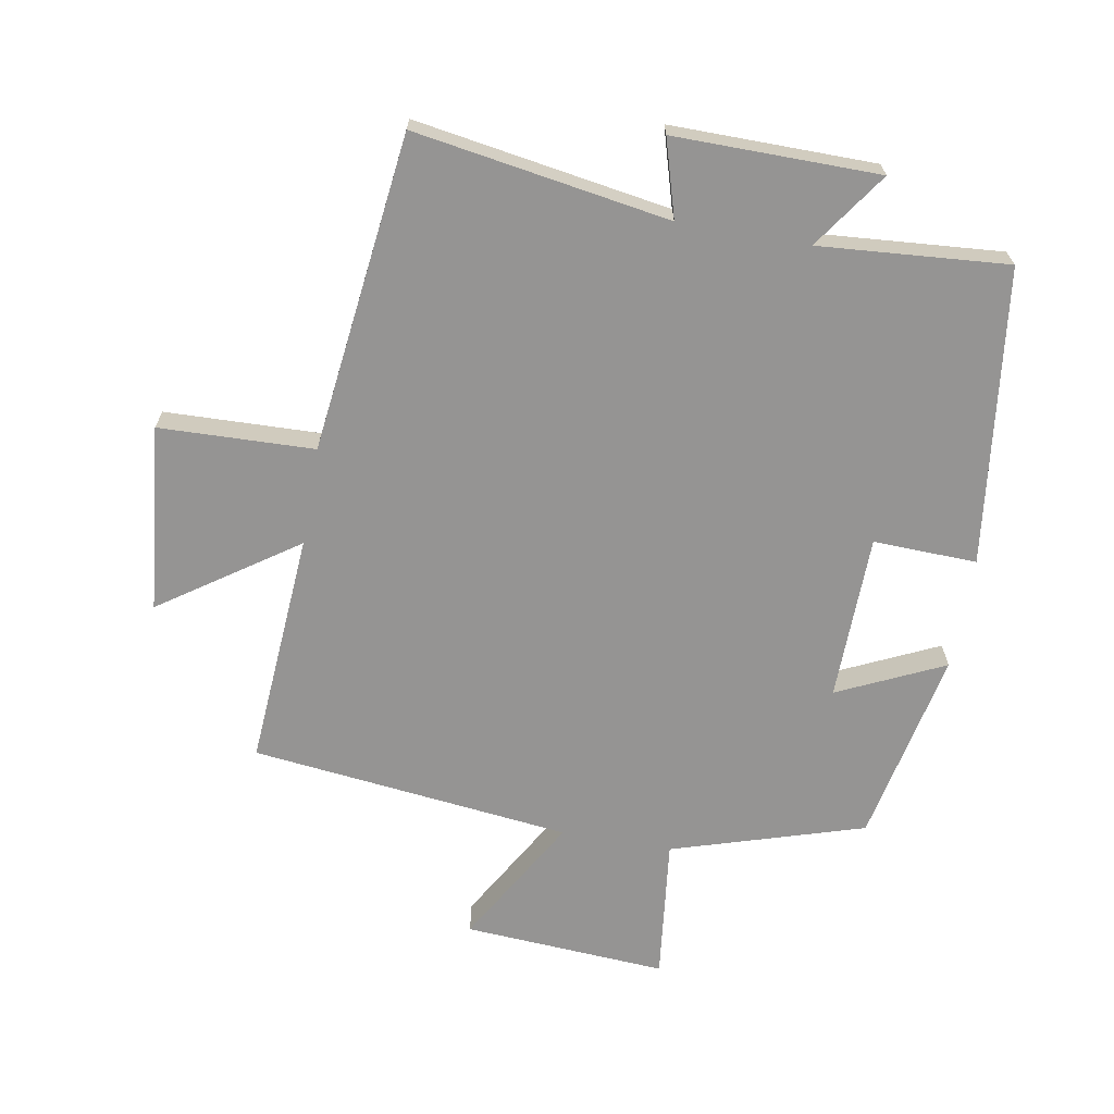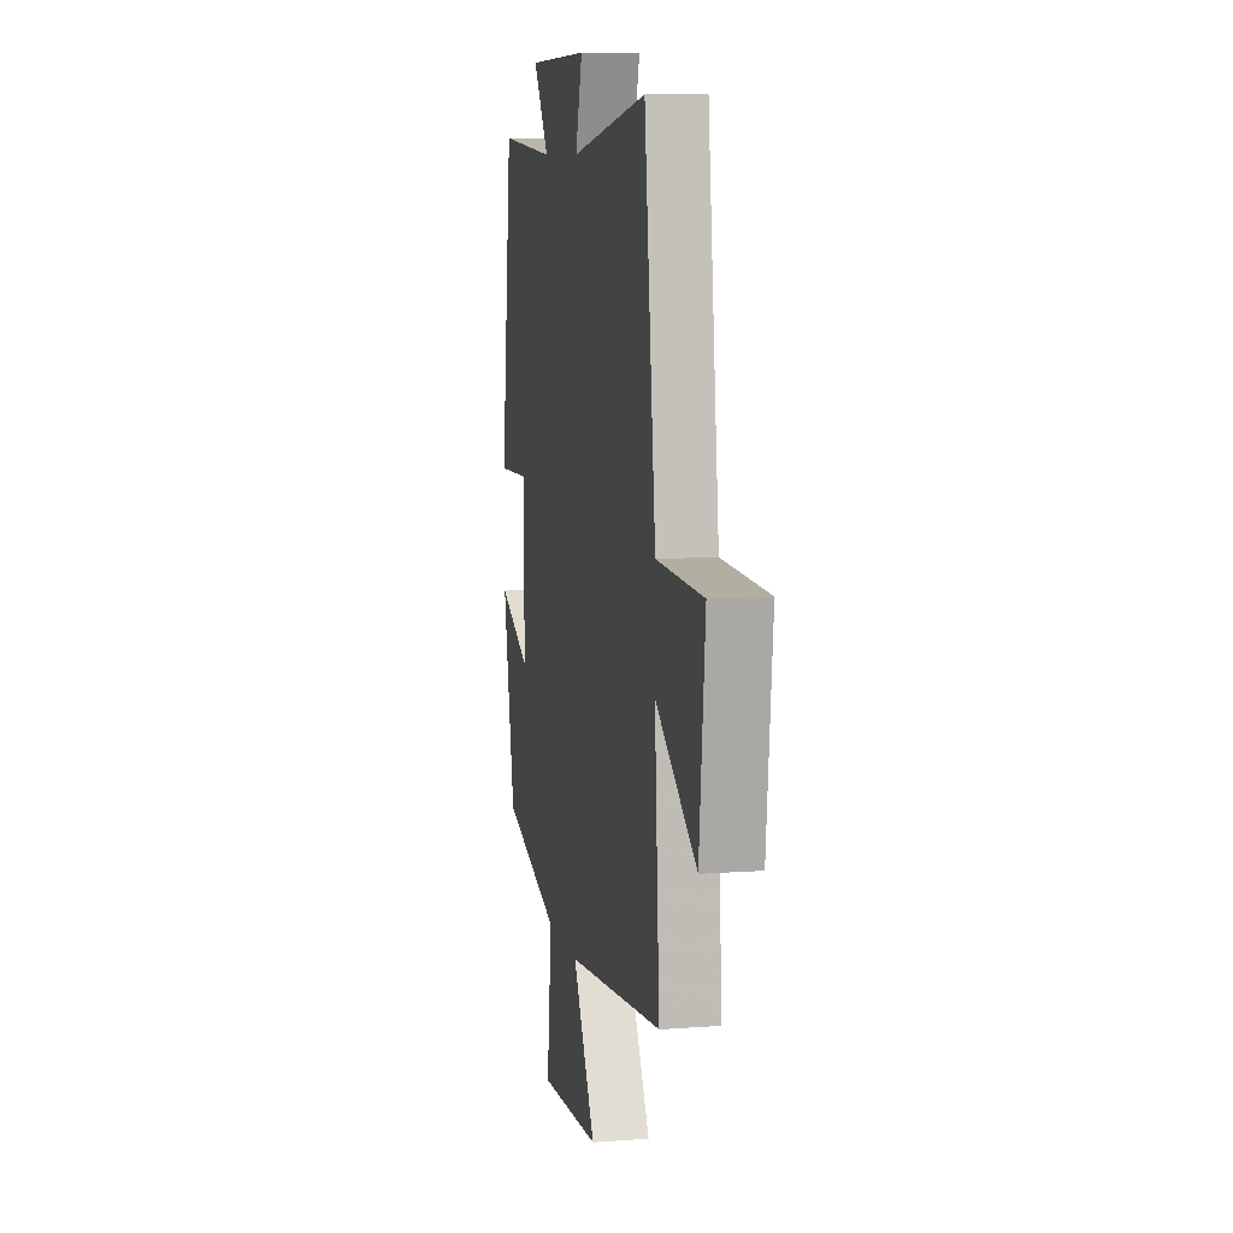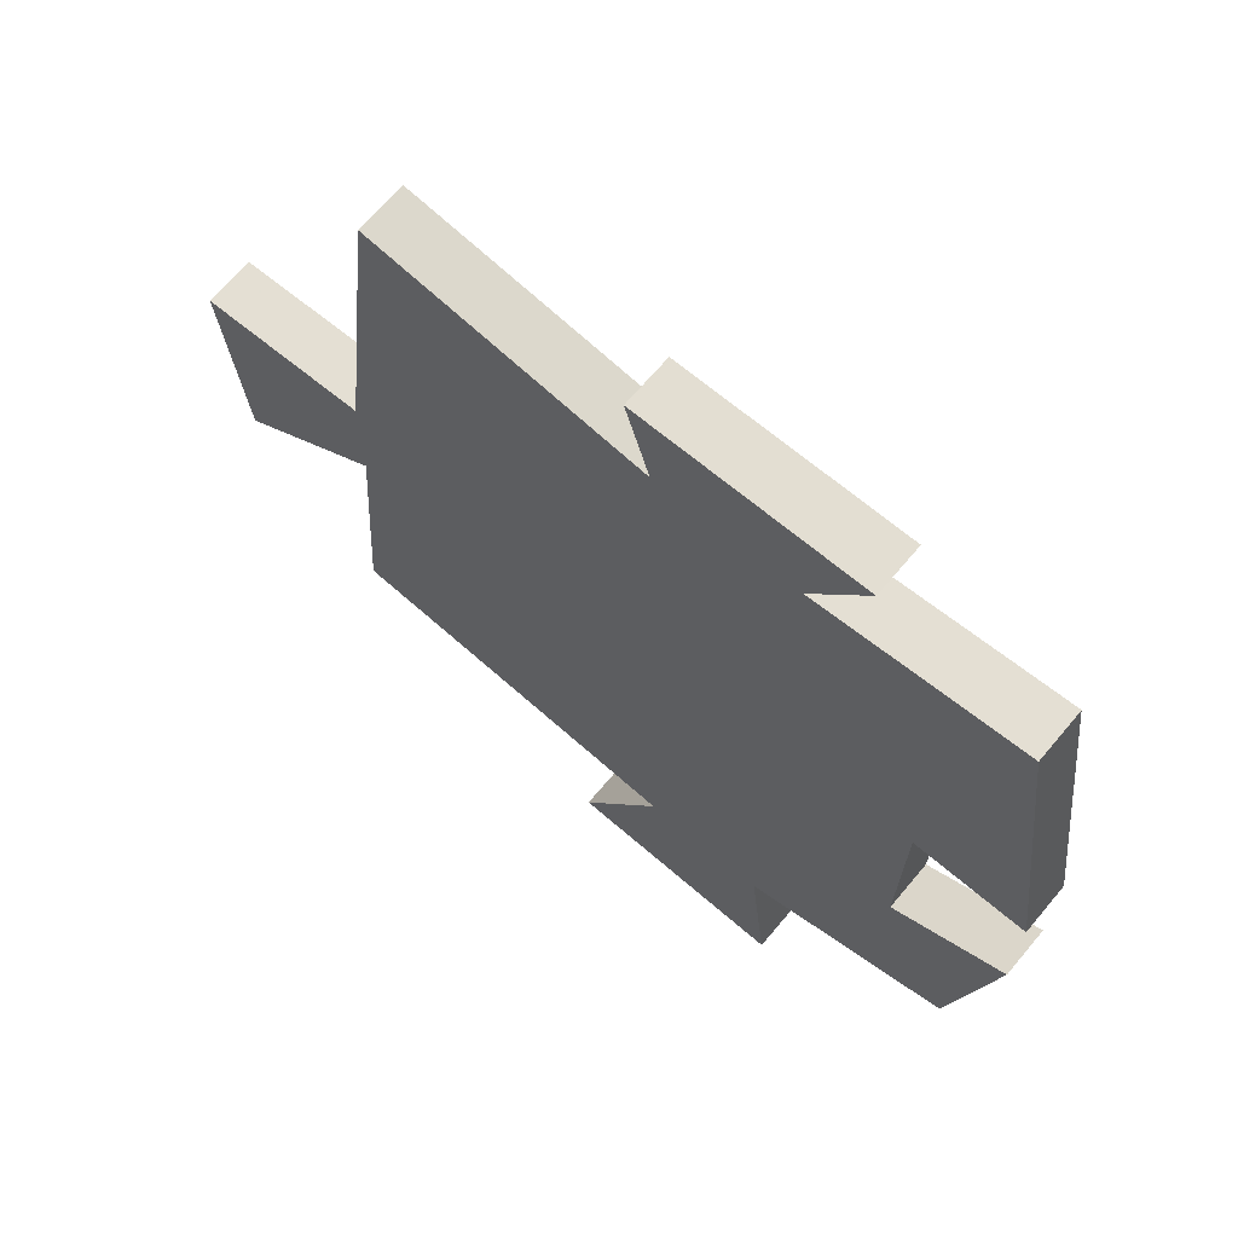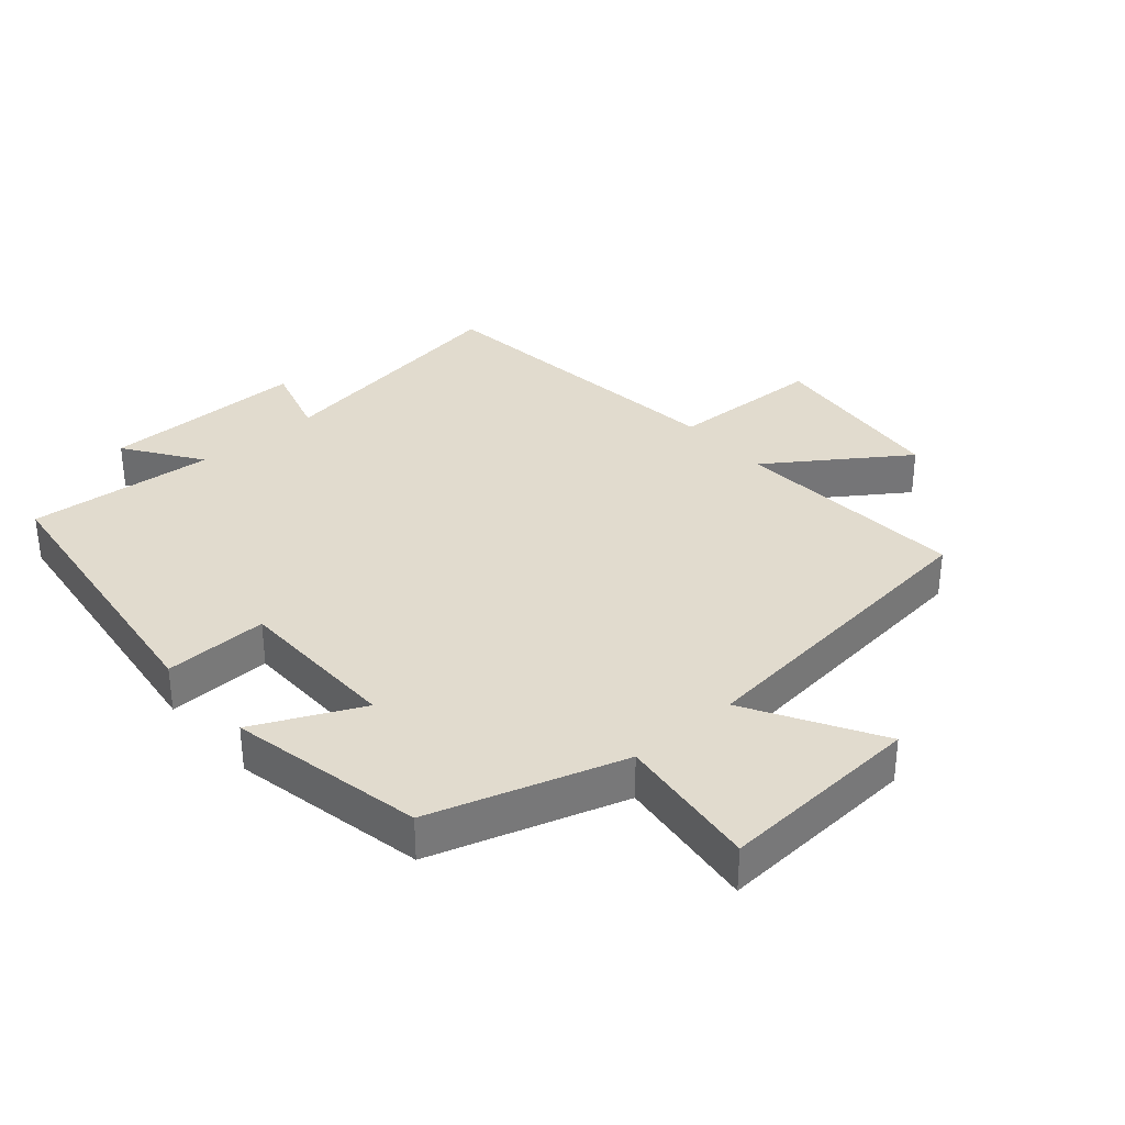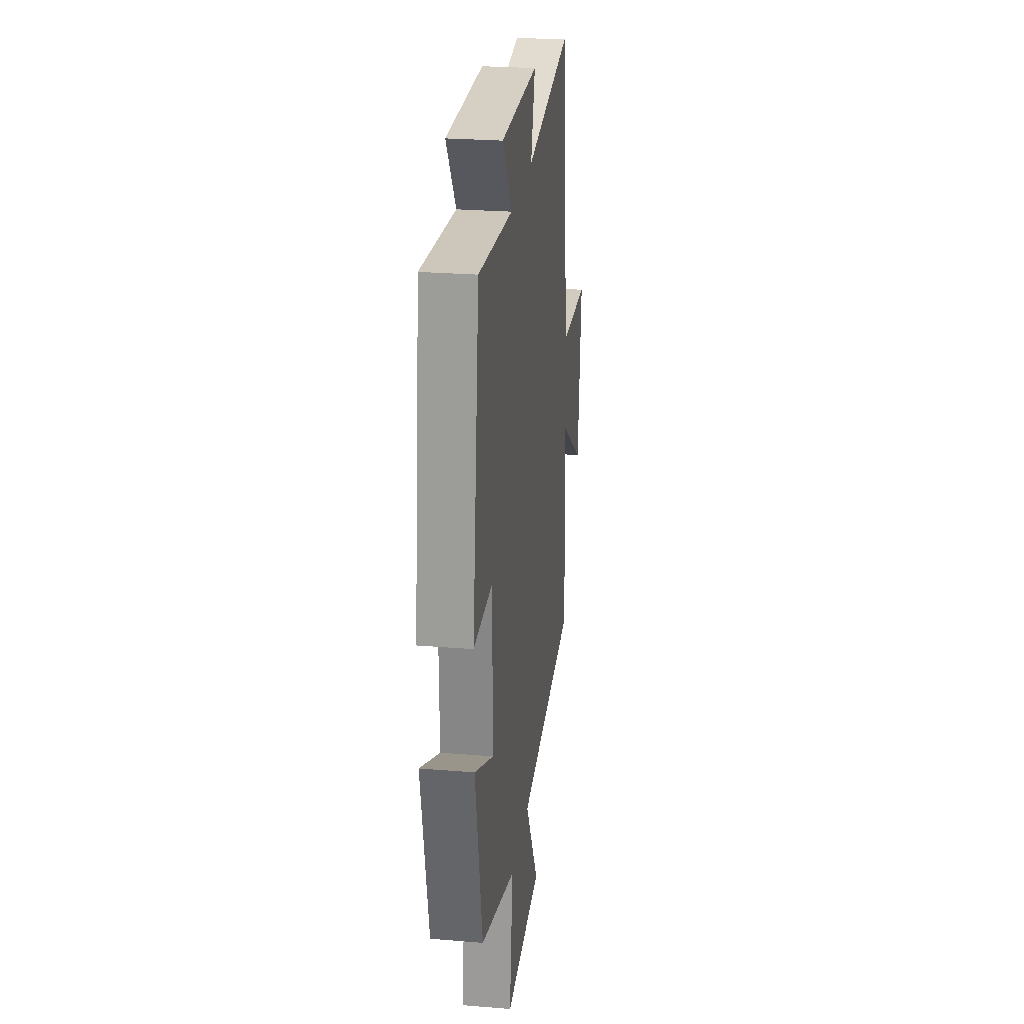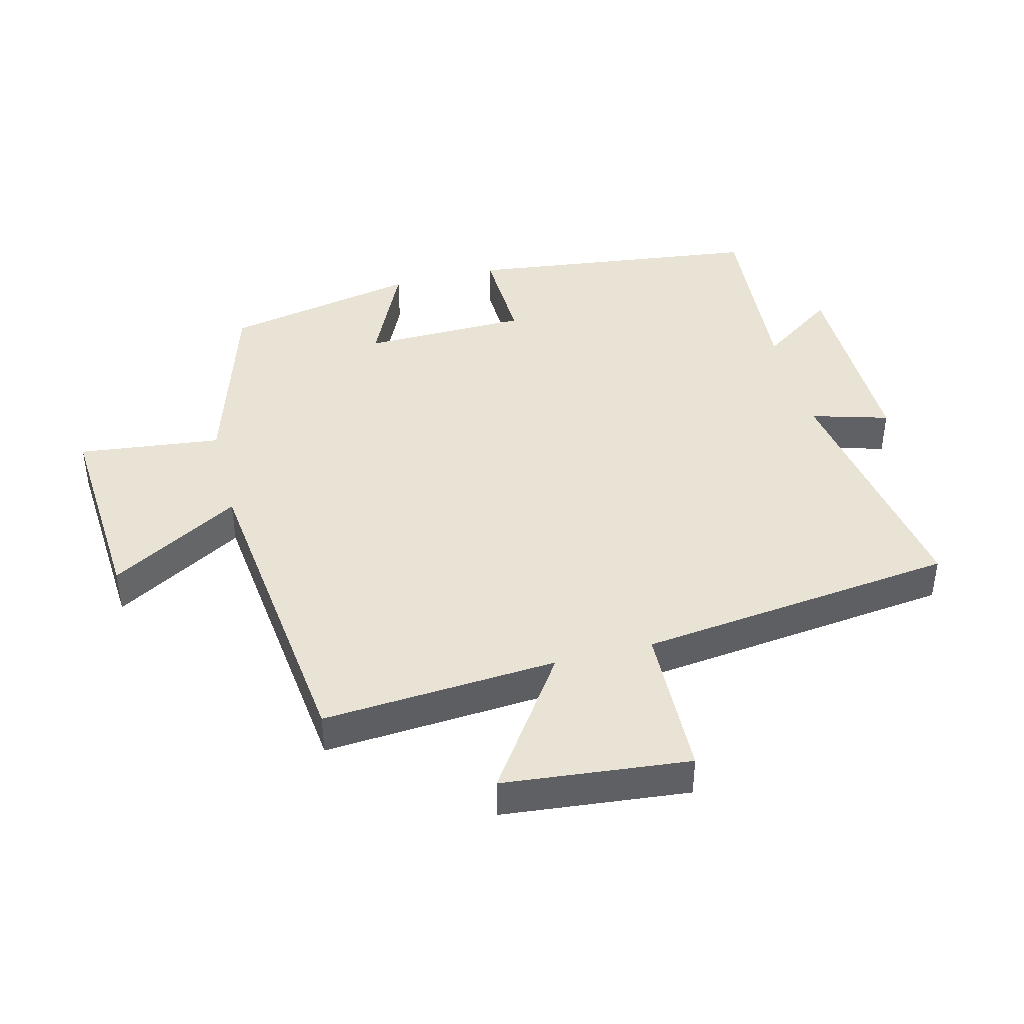
<metadata>
{"format":"obj","ext":"obj","renderer":"f3d","projection":"perspective","resolution":1024,"background":"white","views":[{"elev":-67.2,"azim":-10.1,"up":"+Y"},{"elev":8.9,"azim":-101.5,"up":"+Z"},{"elev":67.5,"azim":40.0,"up":"+Z"},{"elev":33.8,"azim":139.1,"up":"+Y"},{"elev":25.9,"azim":97.5,"up":"+Z"},{"elev":42.3,"azim":-104.4,"up":"+Y"}]}
</metadata>
<code>
v -0.442 0.07 0.563
v -0.049 0.07 0.5
v -0.084 0.07 0.619
v 0.232 0.07 0.617
v 0.151 0.07 0.5
v 0.442 0.07 0.523
v 0.5 0.07 0.066
v 0.34 0.07 0.071
v 0.336 0.07 -0.185
v 0.5 0.07 -0.108
v 0.439 0.07 -0.408
v 0.142 0.07 -0.5
v 0.168 0.07 -0.721
v -0.146 0.07 -0.701
v -0.03 0.07 -0.5
v -0.525 0.07 -0.444
v -0.5 0.07 -0.081
v -0.709 0.07 -0.225
v -0.739 0.07 0.063
v -0.5 0.07 0.071
v -0.442 0 0.563
v -0.049 0 0.5
v -0.084 0 0.619
v 0.232 0 0.617
v 0.151 0 0.5
v 0.442 0 0.523
v 0.5 0 0.066
v 0.34 0 0.071
v 0.336 0 -0.185
v 0.5 0 -0.108
v 0.439 0 -0.408
v 0.142 0 -0.5
v 0.168 0 -0.721
v -0.146 0 -0.701
v -0.03 0 -0.5
v -0.525 0 -0.444
v -0.5 0 -0.081
v -0.709 0 -0.225
v -0.739 0 0.063
v -0.5 0 0.071
f 17 18 19 20
f 17 20 1 2
f 15 16 17 2
f 12 13 14 15
f 11 12 15
f 10 11 15
f 9 10 15
f 8 9 15 2
f 5 6 7 8
f 5 8 2 3
f 3 4 5
f 40 39 38 37
f 22 21 40 37
f 22 37 36 35
f 35 34 33 32
f 35 32 31
f 35 31 30
f 35 30 29
f 22 35 29 28
f 28 27 26 25
f 23 22 28 25
f 25 24 23
f 1 21 22 2
f 2 22 23 3
f 3 23 24 4
f 4 24 25 5
f 5 25 26 6
f 6 26 27 7
f 7 27 28 8
f 8 28 29 9
f 9 29 30 10
f 10 30 31 11
f 11 31 32 12
f 12 32 33 13
f 13 33 34 14
f 14 34 35 15
f 15 35 36 16
f 16 36 37 17
f 17 37 38 18
f 18 38 39 19
f 19 39 40 20
f 20 40 21 1

</code>
